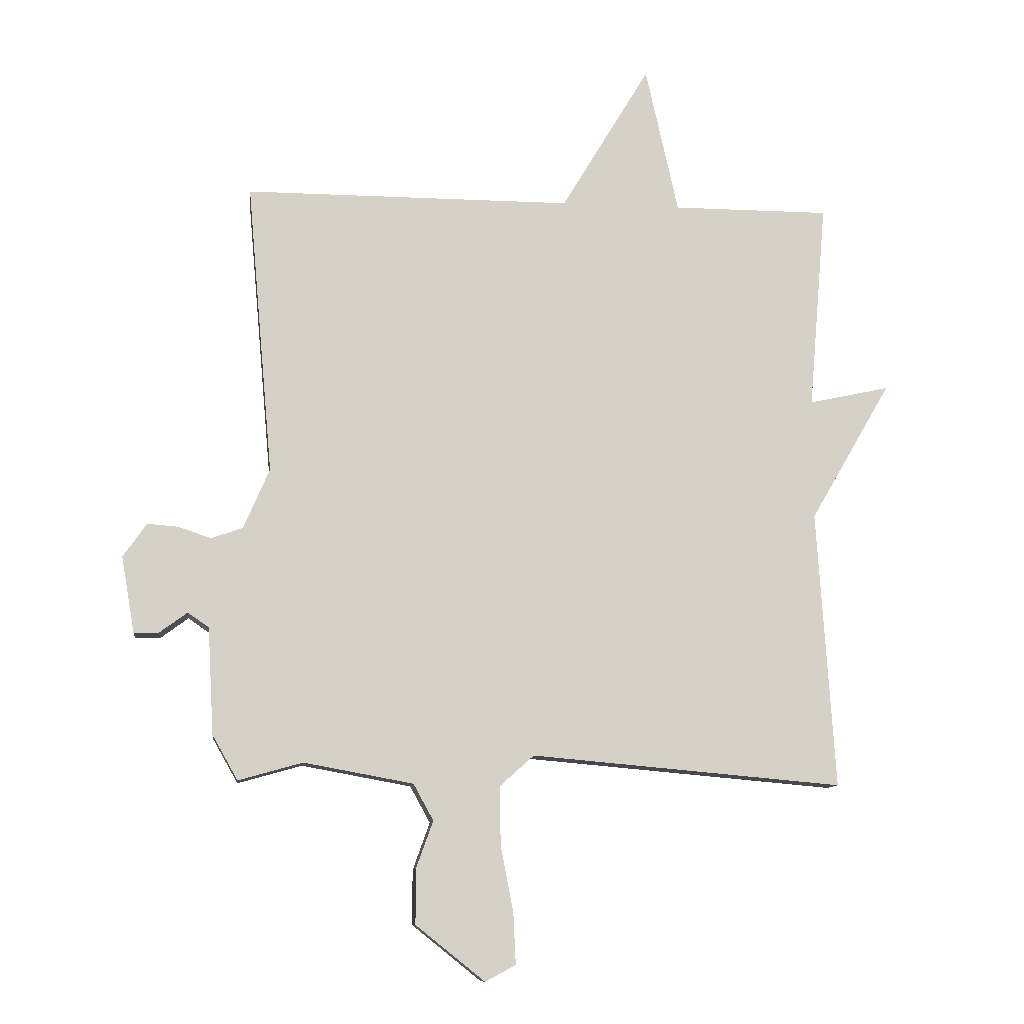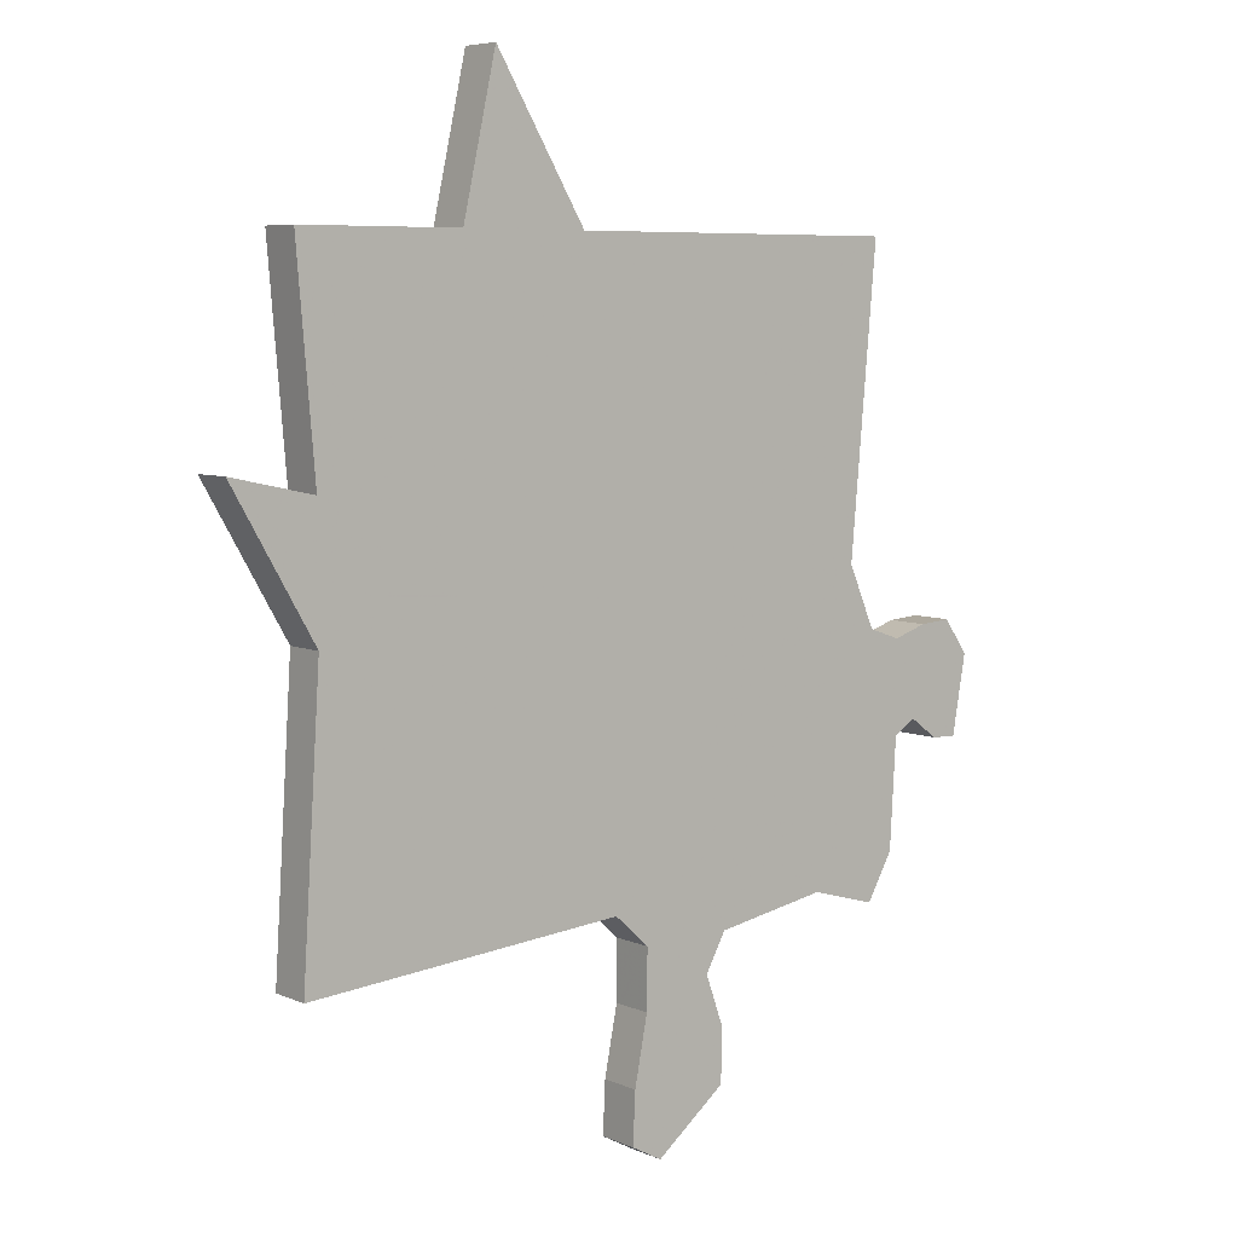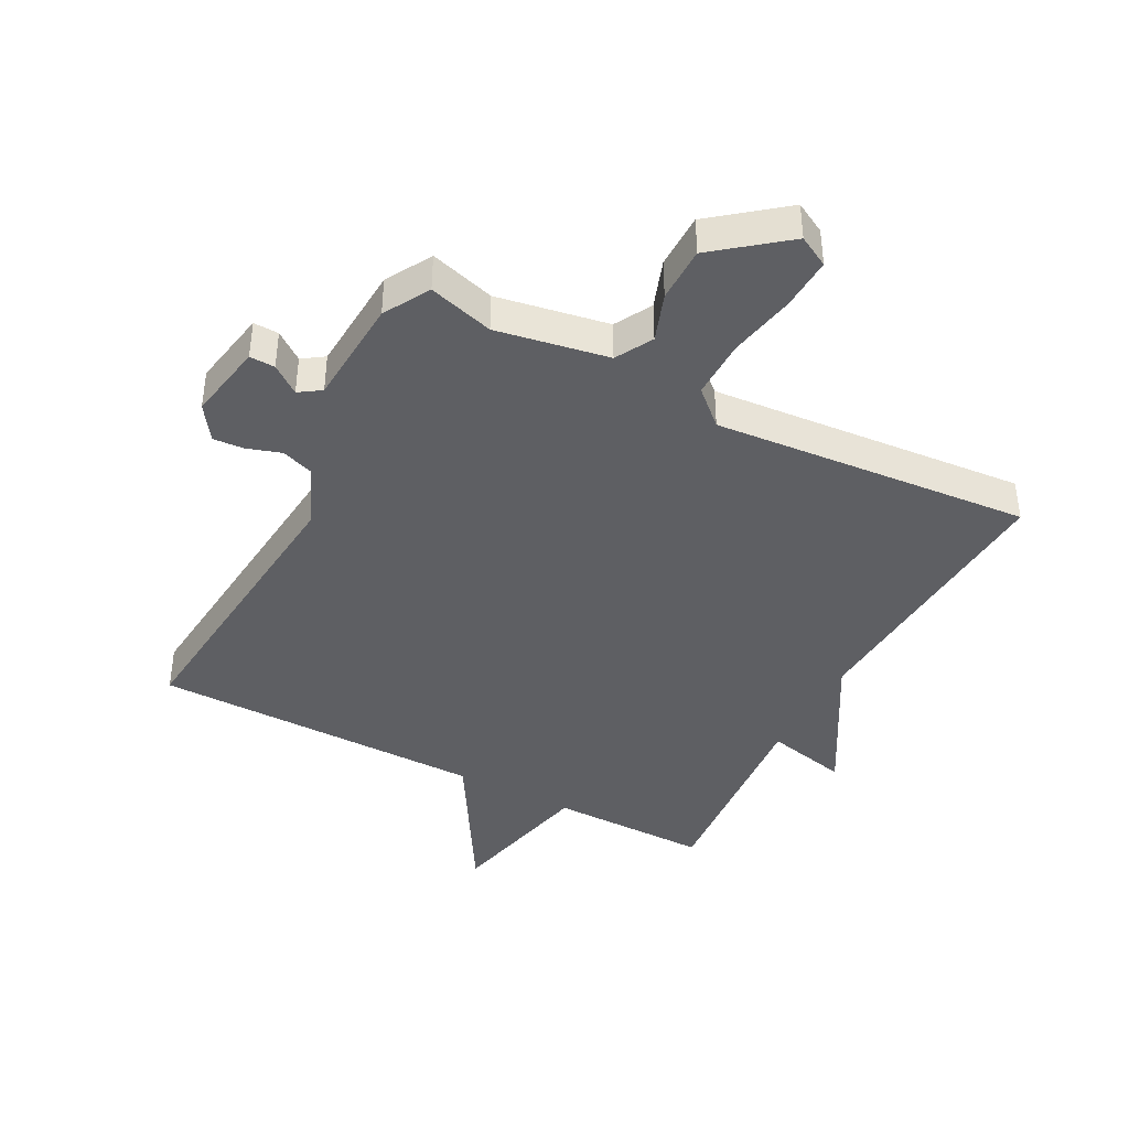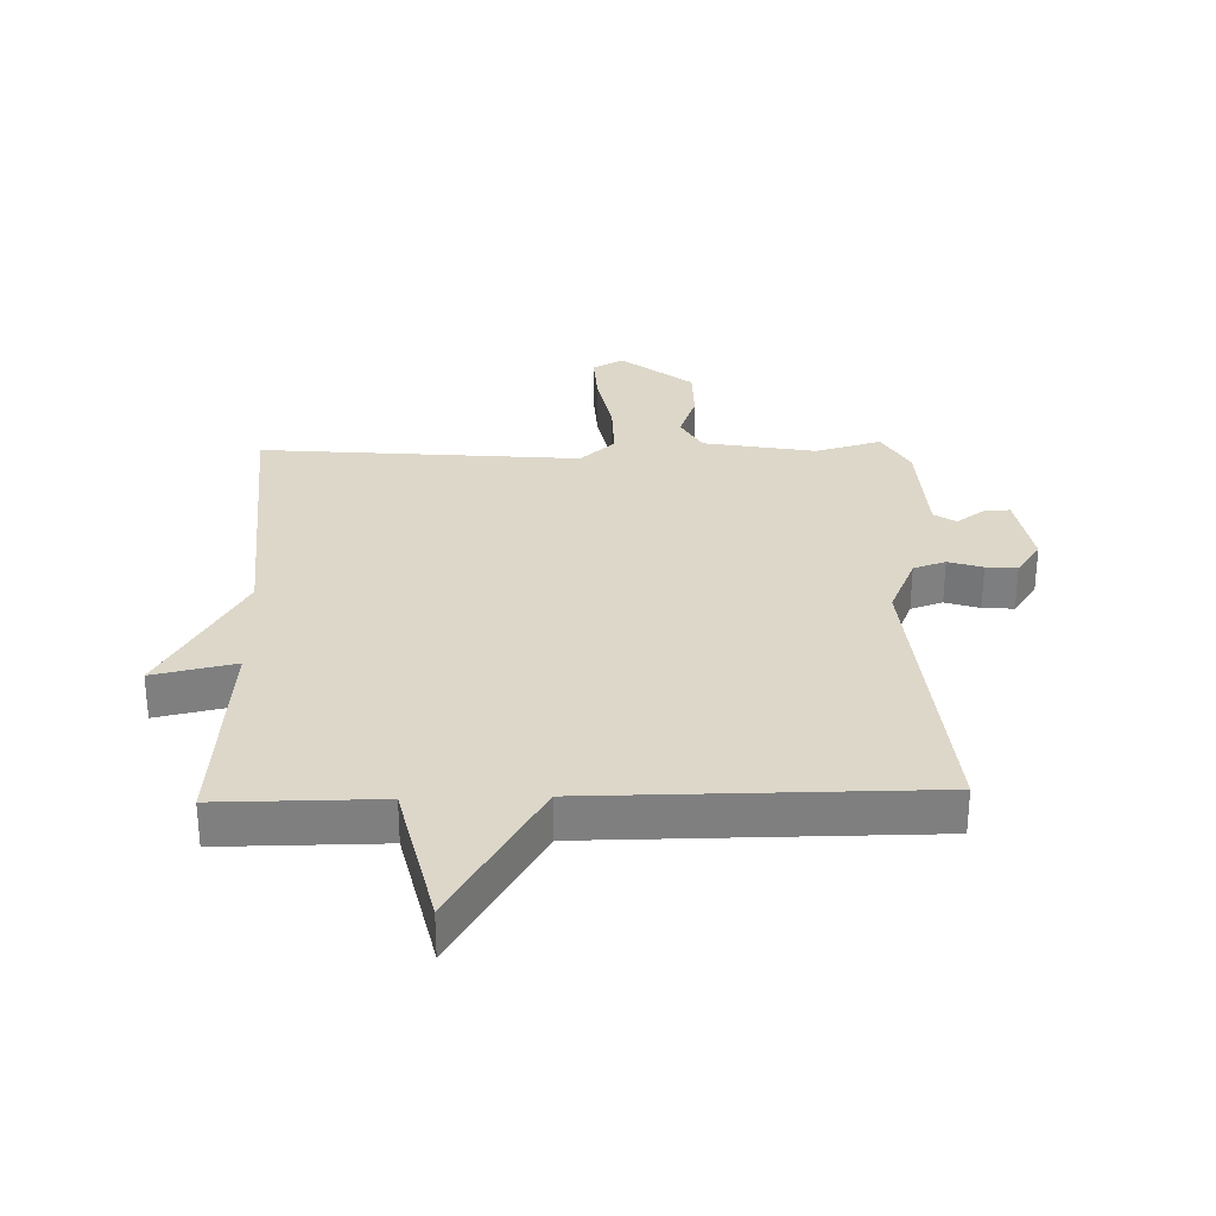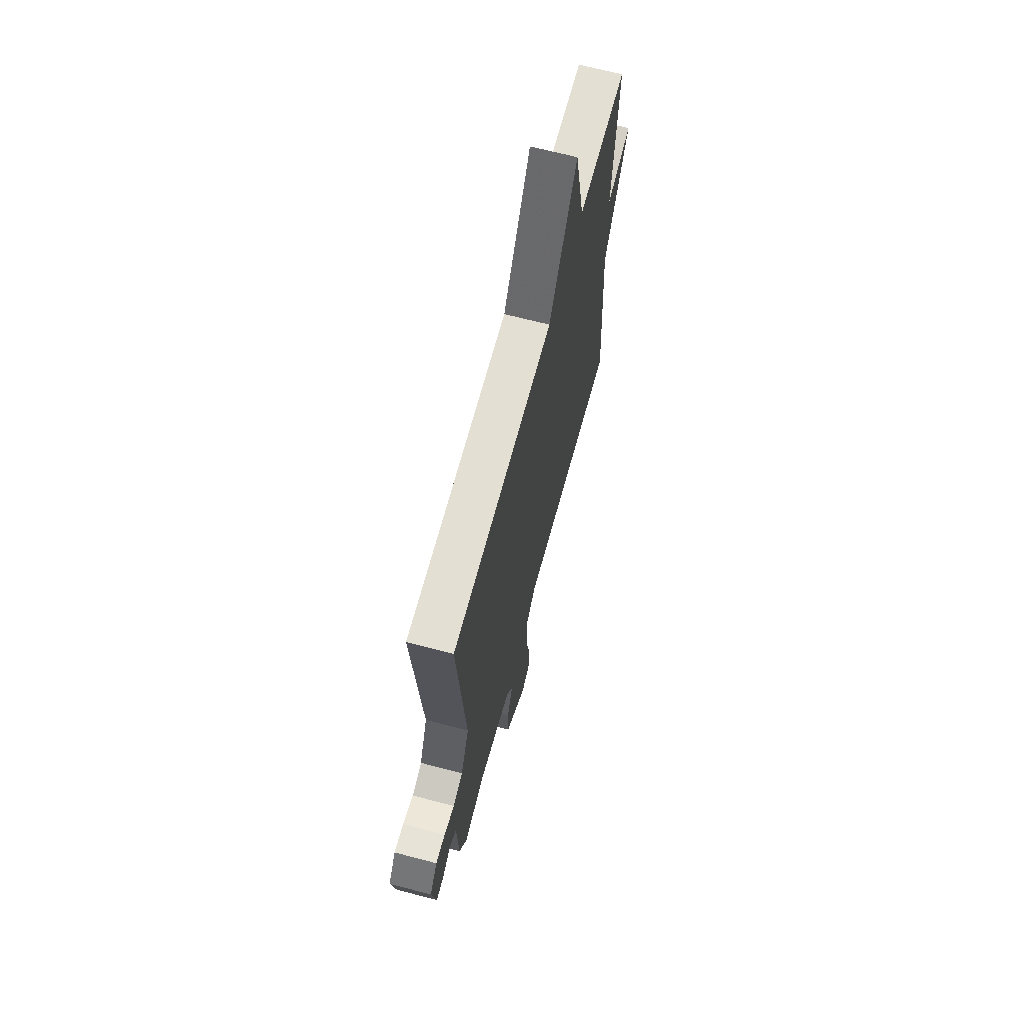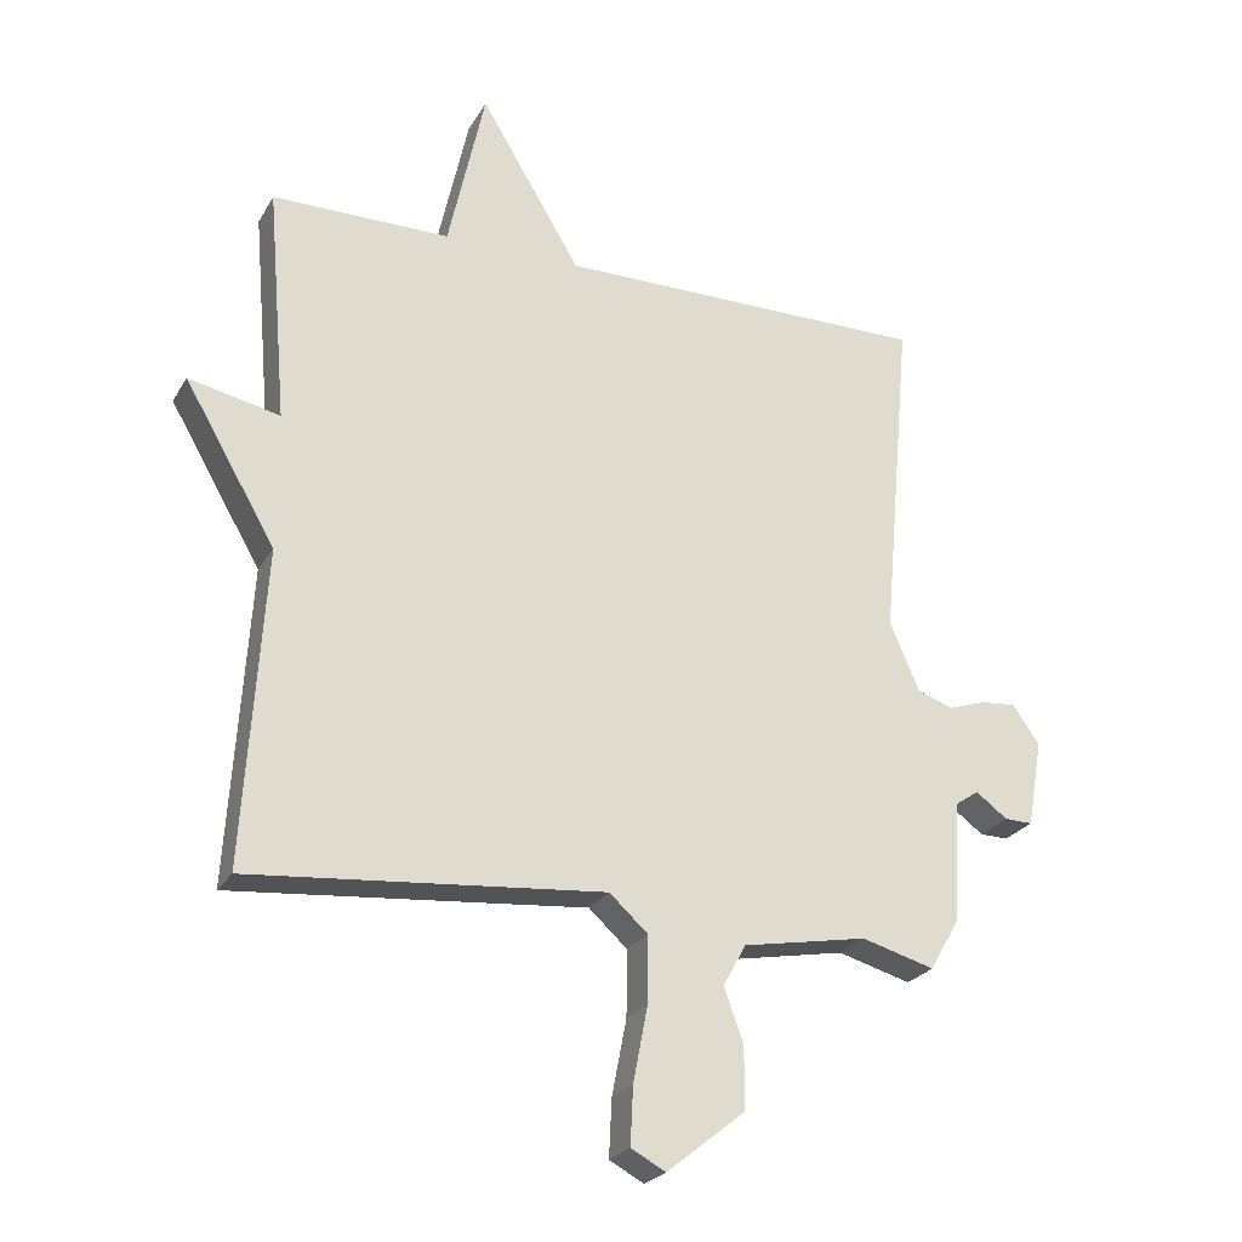
<metadata>
{"format":"obj","ext":"obj","renderer":"f3d","projection":"perspective","resolution":1024,"background":"white","views":[{"elev":-10.5,"azim":173.2,"up":"+Z"},{"elev":6.4,"azim":-38.1,"up":"+Z"},{"elev":-41.2,"azim":152.0,"up":"+Y"},{"elev":30.3,"azim":-1.7,"up":"+Y"},{"elev":66.9,"azim":104.8,"up":"+Z"},{"elev":-24.4,"azim":-23.4,"up":"+Z"}]}
</metadata>
<code>
v -0.5 0.07 -0.5
v -0.471 0.07 -0.042
v -0.604 0.07 0.187
v -0.471 0.07 0.158
v -0.5 0.07 0.5
v -0.241 0.07 0.5
v -0.187 0.07 0.743
v -0.041 0.07 0.5
v 0.5 0.07 0.5
v 0.457 0.07 0.017
v 0.5 0.07 -0.083
v 0.552 0.07 -0.101
v 0.607 0.07 -0.083
v 0.657 0.07 -0.079
v 0.696 0.07 -0.135
v 0.674 0.07 -0.261
v 0.633 0.07 -0.26
v 0.587 0.07 -0.226
v 0.552 0.07 -0.25
v 0.542 0.07 -0.426
v 0.5 0.07 -0.5
v 0.394 0.07 -0.47
v 0.213 0.07 -0.503
v 0.18 0.07 -0.563
v 0.208 0.07 -0.641
v 0.208 0.07 -0.731
v 0.094 0.07 -0.822
v 0.044 0.07 -0.795
v 0.048 0.07 -0.711
v 0.069 0.07 -0.602
v 0.07 0.07 -0.506
v 0.014 0.07 -0.455
v -0.5 0 -0.5
v -0.471 0 -0.042
v -0.604 0 0.187
v -0.471 0 0.158
v -0.5 0 0.5
v -0.241 0 0.5
v -0.187 0 0.743
v -0.041 0 0.5
v 0.5 0 0.5
v 0.457 0 0.017
v 0.5 0 -0.083
v 0.552 0 -0.101
v 0.607 0 -0.083
v 0.657 0 -0.079
v 0.696 0 -0.135
v 0.674 0 -0.261
v 0.633 0 -0.26
v 0.587 0 -0.226
v 0.552 0 -0.25
v 0.542 0 -0.426
v 0.5 0 -0.5
v 0.394 0 -0.47
v 0.213 0 -0.503
v 0.18 0 -0.563
v 0.208 0 -0.641
v 0.208 0 -0.731
v 0.094 0 -0.822
v 0.044 0 -0.795
v 0.048 0 -0.711
v 0.069 0 -0.602
v 0.07 0 -0.506
v 0.014 0 -0.455
f 28 29 30
f 27 28 30
f 26 27 30
f 25 26 30
f 24 25 30
f 23 24 30 31
f 22 23 31 32
f 19 20 21 22
f 16 17 18
f 15 16 18
f 14 15 18
f 13 14 18
f 12 13 18
f 11 12 18 19
f 19 22 32
f 11 19 32
f 10 11 32
f 6 7 8
f 4 5 6
f 4 6 8
f 2 3 4
f 9 10 32
f 8 9 32
f 4 8 32
f 2 4 32
f 1 2 32
f 62 61 60
f 62 60 59
f 62 59 58
f 62 58 57
f 62 57 56
f 63 62 56 55
f 64 63 55 54
f 54 53 52 51
f 50 49 48
f 50 48 47
f 50 47 46
f 50 46 45
f 50 45 44
f 51 50 44 43
f 64 54 51
f 64 51 43
f 64 43 42
f 40 39 38
f 38 37 36
f 40 38 36
f 36 35 34
f 64 42 41
f 64 41 40
f 64 40 36
f 64 36 34
f 64 34 33
f 1 33 34 2
f 2 34 35 3
f 3 35 36 4
f 4 36 37 5
f 5 37 38 6
f 6 38 39 7
f 7 39 40 8
f 8 40 41 9
f 9 41 42 10
f 10 42 43 11
f 11 43 44 12
f 12 44 45 13
f 13 45 46 14
f 14 46 47 15
f 15 47 48 16
f 16 48 49 17
f 17 49 50 18
f 18 50 51 19
f 19 51 52 20
f 20 52 53 21
f 21 53 54 22
f 22 54 55 23
f 23 55 56 24
f 24 56 57 25
f 25 57 58 26
f 26 58 59 27
f 27 59 60 28
f 28 60 61 29
f 29 61 62 30
f 30 62 63 31
f 31 63 64 32
f 32 64 33 1

</code>
